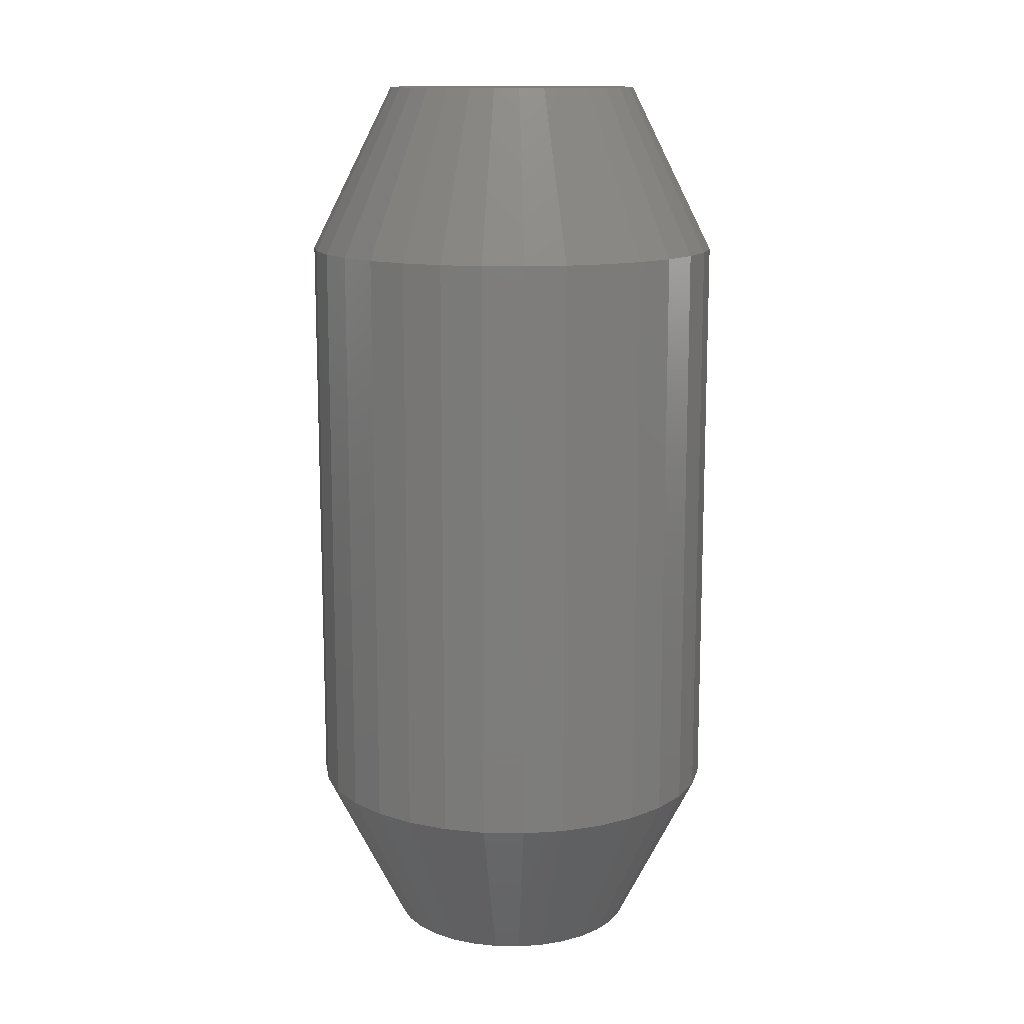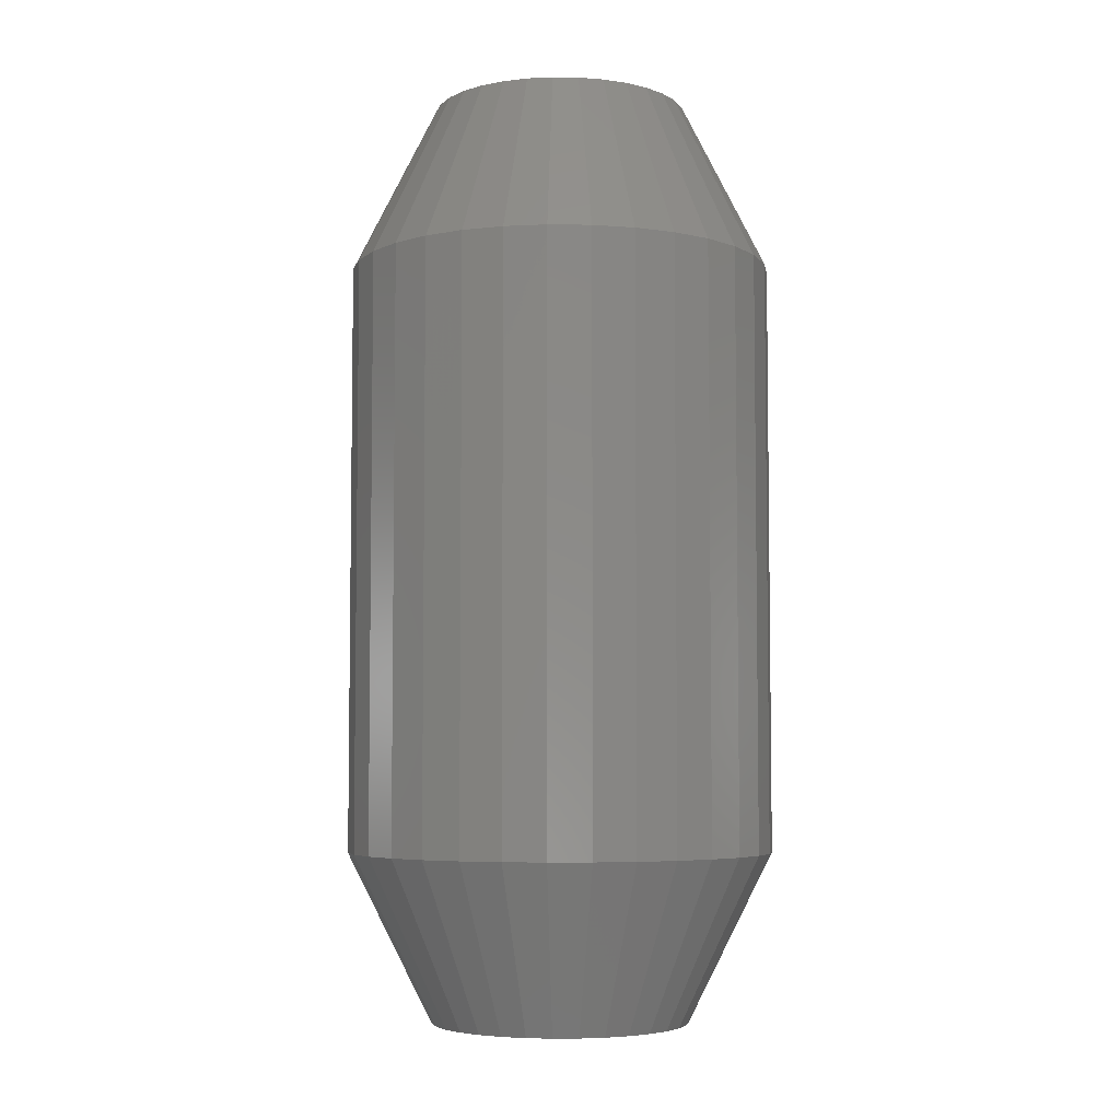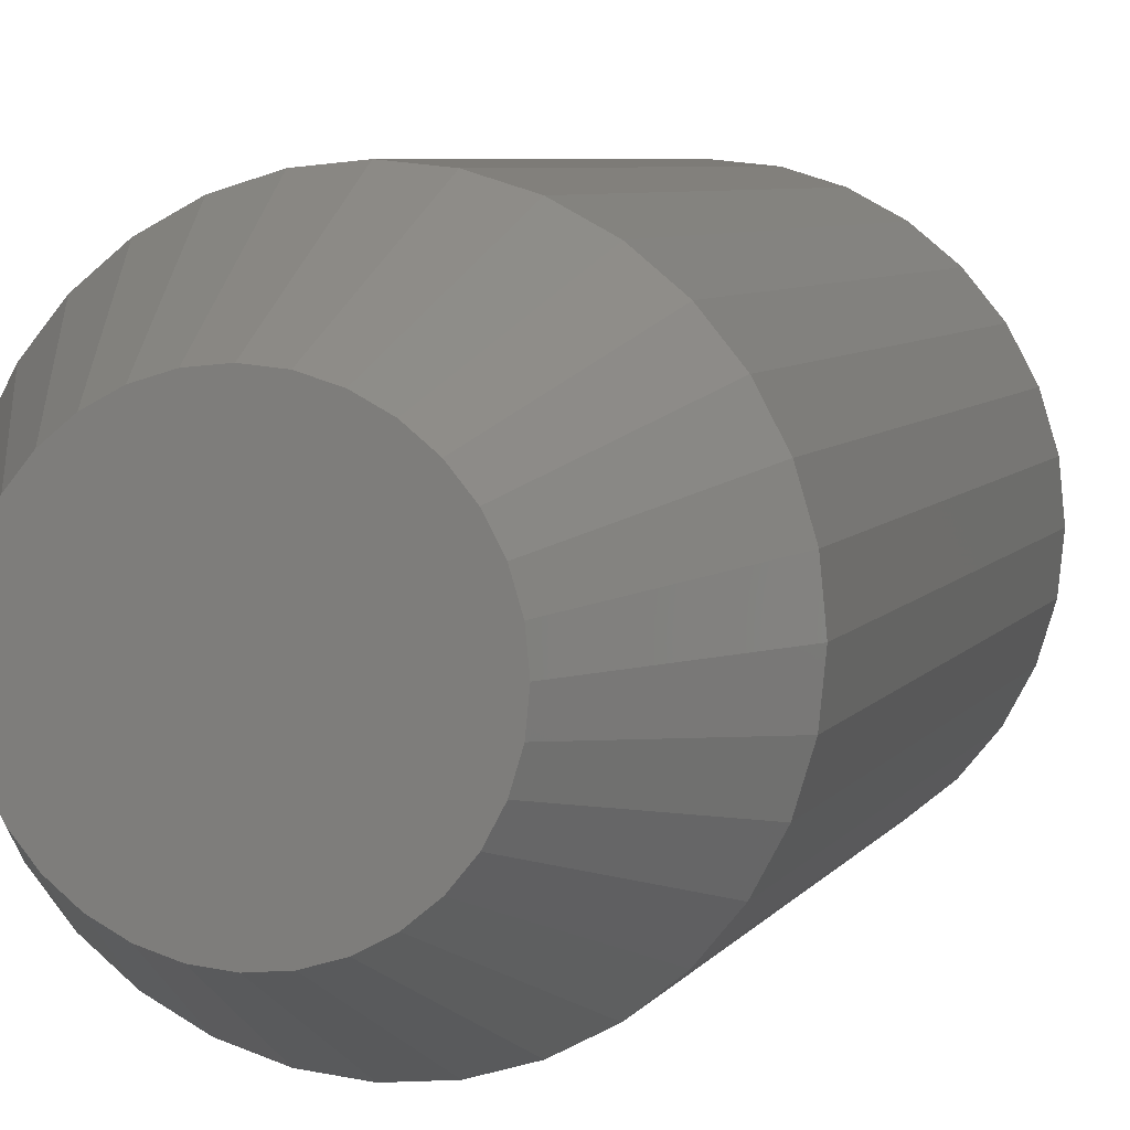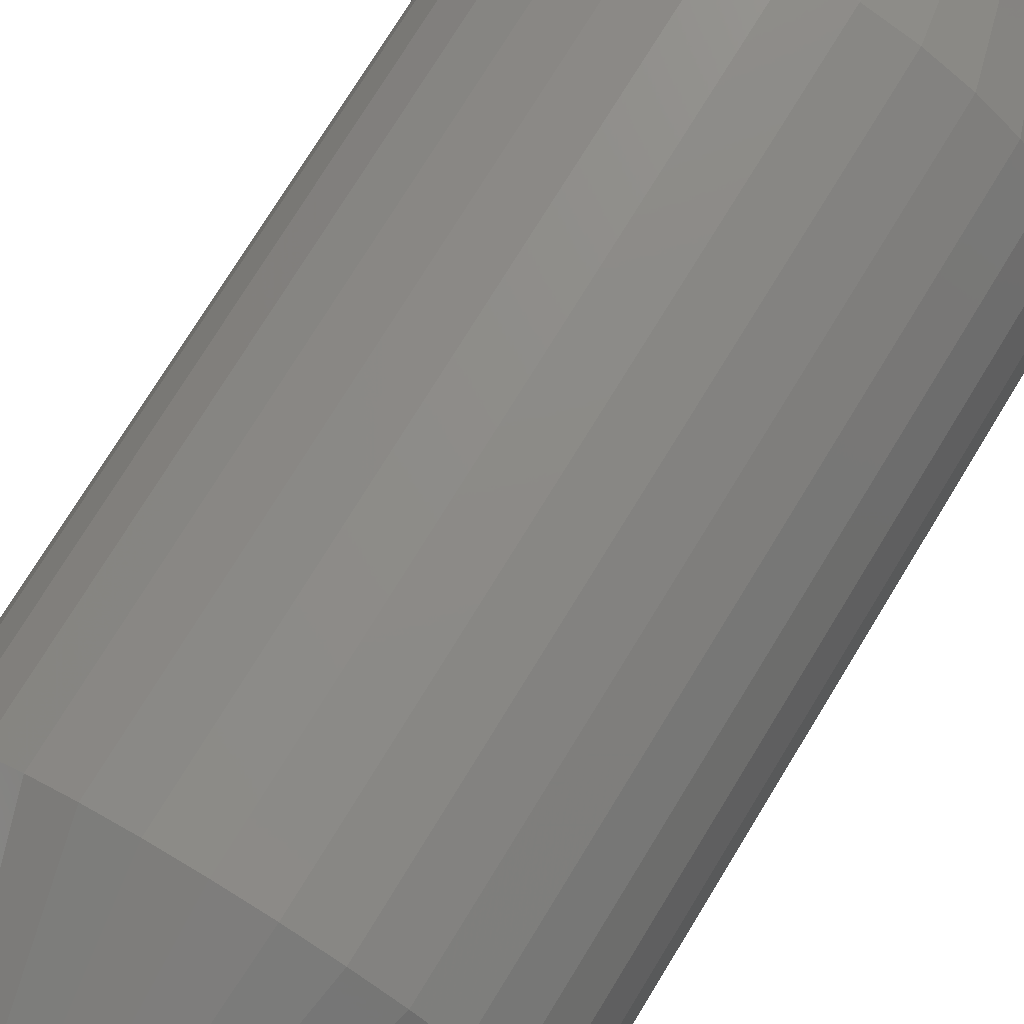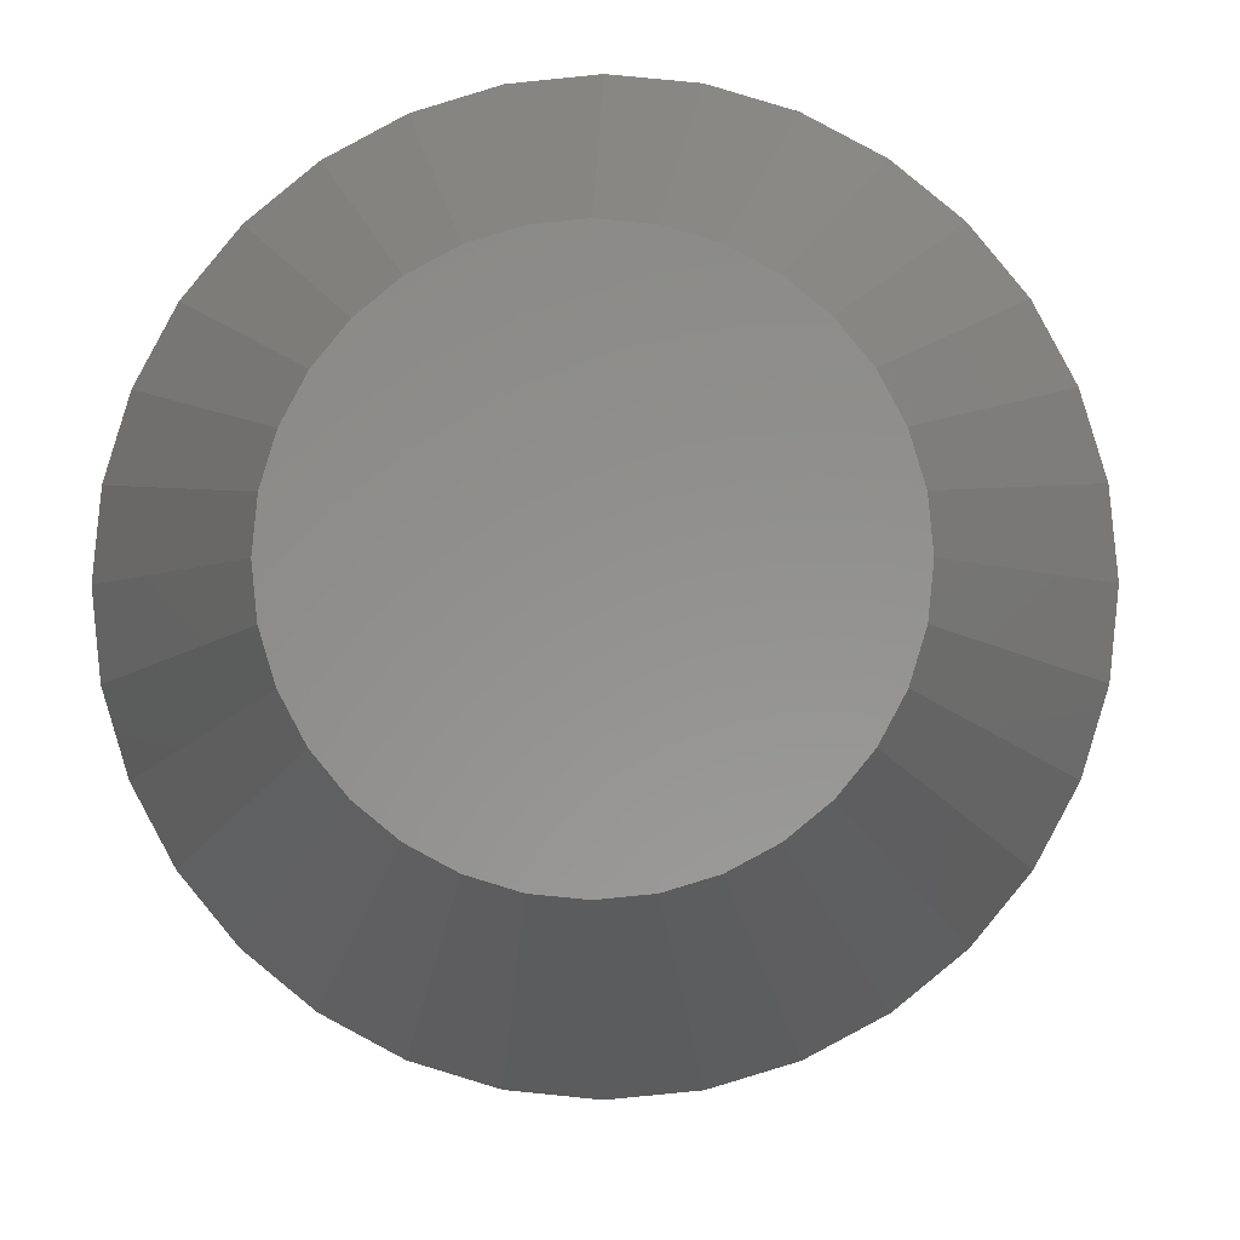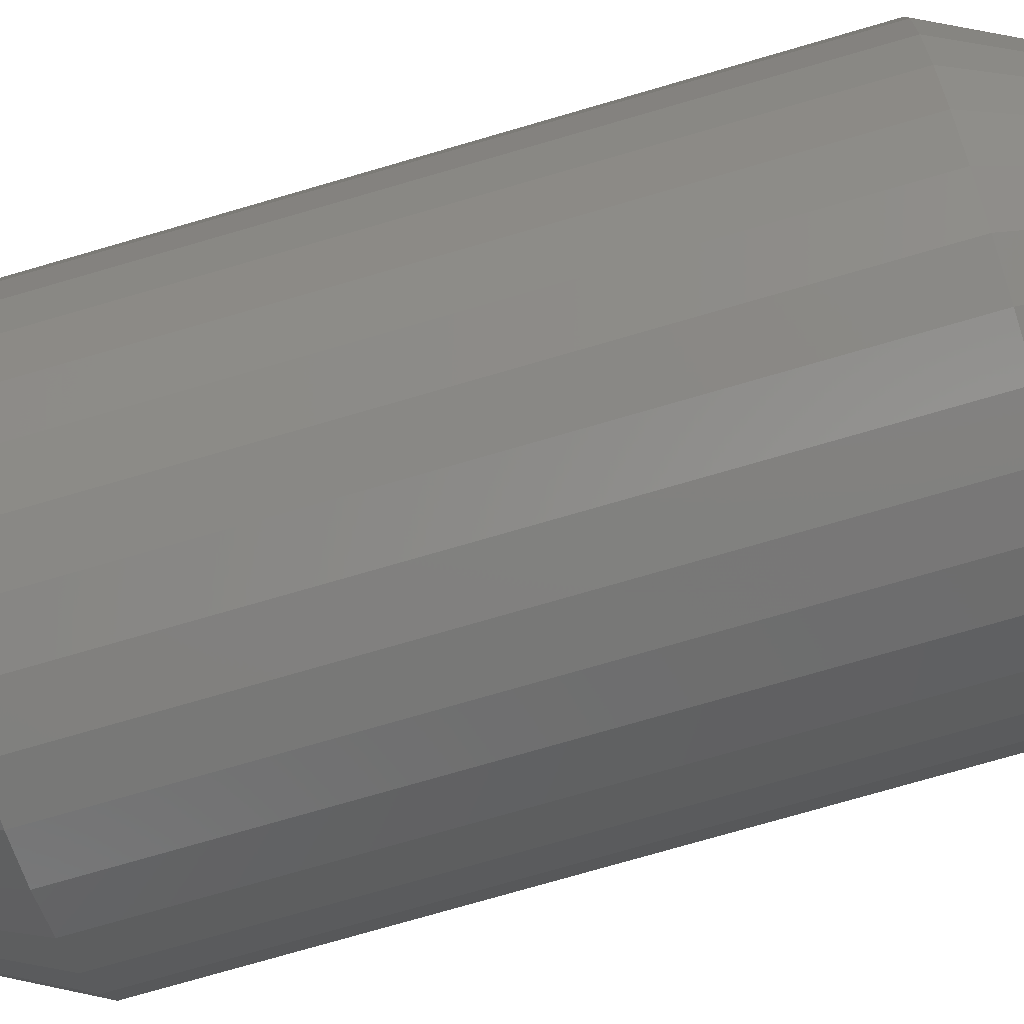
<metadata>
{"format":"stl","ext":"stl","renderer":"f3d","projection":"perspective","resolution":1024,"background":"white","views":[{"elev":13.1,"azim":-172.0,"up":"+Y"},{"elev":-5.2,"azim":-131.8,"up":"+Y"},{"elev":5.7,"azim":17.2,"up":"+Z"},{"elev":74.6,"azim":-148.6,"up":"+Z"},{"elev":-2.9,"azim":-178.7,"up":"+Z"},{"elev":-75.6,"azim":-73.8,"up":"+Z"}]}
</metadata>
<code>
# stl→obj: 128 verts, 252 faces
v 0.7026 0.05469 0.08684
v 0.7026 -0.05469 0.08684
v 0.7019 0.05469 0.07914
v 0.7019 -0.05469 0.07914
v 0.6996 0.05469 0.07174
v 0.6996 -0.05469 0.07174
v 0.696 0.05469 0.06491
v 0.696 -0.05469 0.06491
v 0.6911 0.05469 0.05893
v 0.6911 -0.05469 0.05893
v 0.6851 0.05469 0.05402
v 0.6851 -0.05469 0.05402
v 0.6783 0.05469 0.05037
v 0.6783 -0.05469 0.05037
v 0.6709 0.05469 0.04813
v 0.6709 -0.05469 0.04813
v 0.6632 0.05469 0.04737
v 0.6632 -0.05469 0.04737
v 0.6555 0.05469 0.04813
v 0.6555 -0.05469 0.04813
v 0.6481 0.05469 0.05037
v 0.6481 -0.05469 0.05037
v 0.6412 0.05469 0.05402
v 0.6412 -0.05469 0.05402
v 0.6352 0.05469 0.05893
v 0.6352 -0.05469 0.05893
v 0.6303 0.05469 0.06491
v 0.6303 -0.05469 0.06491
v 0.6267 0.05469 0.07174
v 0.6267 -0.05469 0.07174
v 0.6244 0.05469 0.07914
v 0.6244 -0.05469 0.07914
v 0.6237 0.05469 0.08684
v 0.6237 -0.05469 0.08684
v 0.6244 0.05469 0.09454
v 0.6244 -0.05469 0.09454
v 0.6267 0.05469 0.1019
v 0.6267 -0.05469 0.1019
v 0.6303 0.05469 0.1088
v 0.6303 -0.05469 0.1088
v 0.6352 0.05469 0.1148
v 0.6352 -0.05469 0.1148
v 0.6412 0.05469 0.1197
v 0.6412 -0.05469 0.1197
v 0.6481 0.05469 0.1233
v 0.6481 -0.05469 0.1233
v 0.6555 0.05469 0.1256
v 0.6555 -0.05469 0.1256
v 0.6632 0.05469 0.1263
v 0.6632 -0.05469 0.1263
v 0.6709 0.05469 0.1256
v 0.6709 -0.05469 0.1256
v 0.6783 0.05469 0.1233
v 0.6783 -0.05469 0.1233
v 0.6851 0.05469 0.1197
v 0.6851 -0.05469 0.1197
v 0.6911 0.05469 0.1148
v 0.6911 -0.05469 0.1148
v 0.696 0.05469 0.1088
v 0.696 -0.05469 0.1088
v 0.6996 0.05469 0.1019
v 0.6996 -0.05469 0.1019
v 0.7019 0.05469 0.09454
v 0.7019 -0.05469 0.09454
v 0.6632 -0.08594 0.1107
v 0.6585 -0.08594 0.1102
v 0.654 -0.08594 0.1089
v 0.6678 -0.08594 0.1102
v 0.6723 -0.08594 0.1089
v 0.6499 -0.08594 0.1067
v 0.6764 -0.08594 0.1067
v 0.6463 -0.08594 0.1037
v 0.68 -0.08594 0.1037
v 0.6433 -0.08594 0.1001
v 0.683 -0.08594 0.1001
v 0.6411 -0.08594 0.09597
v 0.6852 -0.08594 0.09597
v 0.6398 -0.08594 0.09149
v 0.6865 -0.08594 0.09149
v 0.6865 -0.08594 0.08219
v 0.6411 -0.08594 0.07772
v 0.6852 -0.08594 0.07772
v 0.6433 -0.08594 0.07359
v 0.683 -0.08594 0.07359
v 0.6463 -0.08594 0.06998
v 0.68 -0.08594 0.06998
v 0.6499 -0.08594 0.06701
v 0.6764 -0.08594 0.06701
v 0.654 -0.08594 0.06481
v 0.6723 -0.08594 0.06481
v 0.6585 -0.08594 0.06345
v 0.6632 -0.08594 0.06299
v 0.6678 -0.08594 0.06345
v 0.687 -0.08594 0.08684
v 0.6393 -0.08594 0.08684
v 0.6398 -0.08594 0.08219
v 0.654 0.08594 0.1089
v 0.6585 0.08594 0.1102
v 0.6632 0.08594 0.1107
v 0.6678 0.08594 0.1102
v 0.6723 0.08594 0.1089
v 0.6499 0.08594 0.1067
v 0.6764 0.08594 0.1067
v 0.6463 0.08594 0.1037
v 0.68 0.08594 0.1037
v 0.6433 0.08594 0.1001
v 0.683 0.08594 0.1001
v 0.6411 0.08594 0.09597
v 0.6852 0.08594 0.09597
v 0.6398 0.08594 0.09149
v 0.6865 0.08594 0.09149
v 0.6852 0.08594 0.07772
v 0.6411 0.08594 0.07772
v 0.6865 0.08594 0.08219
v 0.6433 0.08594 0.07359
v 0.683 0.08594 0.07359
v 0.6463 0.08594 0.06998
v 0.68 0.08594 0.06998
v 0.6499 0.08594 0.06701
v 0.6764 0.08594 0.06701
v 0.654 0.08594 0.06481
v 0.6723 0.08594 0.06481
v 0.6585 0.08594 0.06345
v 0.6632 0.08594 0.06299
v 0.6678 0.08594 0.06345
v 0.6398 0.08594 0.08219
v 0.6393 0.08594 0.08684
v 0.687 0.08594 0.08684
f 1 2 3
f 3 2 4
f 3 4 5
f 5 4 6
f 5 6 7
f 7 6 8
f 7 8 9
f 9 8 10
f 9 10 11
f 11 10 12
f 11 12 13
f 13 12 14
f 13 14 15
f 15 14 16
f 15 16 17
f 17 16 18
f 17 18 19
f 19 18 20
f 19 20 21
f 21 20 22
f 21 22 23
f 23 22 24
f 23 24 25
f 25 24 26
f 25 26 27
f 27 26 28
f 27 28 29
f 29 28 30
f 29 30 31
f 31 30 32
f 31 32 33
f 33 32 34
f 33 34 35
f 35 34 36
f 35 36 37
f 37 36 38
f 37 38 39
f 39 38 40
f 39 40 41
f 41 40 42
f 41 42 43
f 43 42 44
f 43 44 45
f 45 44 46
f 45 46 47
f 47 46 48
f 47 48 49
f 49 48 50
f 49 50 51
f 51 50 52
f 51 52 53
f 53 52 54
f 53 54 55
f 55 54 56
f 55 56 57
f 57 56 58
f 57 58 59
f 59 58 60
f 59 60 61
f 61 60 62
f 61 62 63
f 63 62 64
f 63 64 1
f 1 64 2
f 65 66 67
f 68 65 67
f 68 67 69
f 69 67 70
f 69 70 71
f 71 70 72
f 71 72 73
f 73 72 74
f 73 74 75
f 75 74 76
f 75 76 77
f 77 76 78
f 77 78 79
f 80 81 82
f 82 81 83
f 82 83 84
f 84 83 85
f 84 85 86
f 86 85 87
f 86 87 88
f 88 87 89
f 88 89 90
f 90 89 91
f 90 91 92
f 90 92 93
f 79 78 94
f 94 78 95
f 94 95 80
f 80 95 96
f 80 96 81
f 94 80 2
f 80 4 2
f 34 32 95
f 32 96 95
f 32 30 81
f 96 32 81
f 30 28 83
f 81 30 83
f 28 26 85
f 83 28 85
f 26 24 87
f 85 26 87
f 24 22 89
f 87 24 89
f 22 20 91
f 89 22 91
f 20 18 92
f 91 20 92
f 18 16 93
f 92 18 93
f 16 14 90
f 93 16 90
f 14 12 88
f 90 14 88
f 12 10 86
f 88 12 86
f 10 8 84
f 86 10 84
f 8 6 82
f 84 8 82
f 80 6 4
f 82 6 80
f 95 78 34
f 78 36 34
f 2 64 94
f 64 79 94
f 64 62 77
f 79 64 77
f 62 60 75
f 77 62 75
f 60 58 73
f 75 60 73
f 58 56 71
f 73 58 71
f 56 54 69
f 71 56 69
f 54 52 68
f 69 54 68
f 52 50 65
f 68 52 65
f 50 48 66
f 65 50 66
f 48 46 67
f 66 48 67
f 46 44 70
f 67 46 70
f 44 42 72
f 70 44 72
f 42 40 74
f 72 42 74
f 40 38 76
f 74 40 76
f 78 38 36
f 76 38 78
f 97 98 99
f 97 99 100
f 101 97 100
f 102 97 101
f 103 102 101
f 104 102 103
f 105 104 103
f 106 104 105
f 107 106 105
f 108 106 107
f 109 108 107
f 110 108 109
f 111 110 109
f 112 113 114
f 115 113 112
f 116 115 112
f 117 115 116
f 118 117 116
f 119 117 118
f 120 119 118
f 121 119 120
f 122 121 120
f 123 121 122
f 124 123 122
f 125 124 122
f 113 126 114
f 114 126 127
f 114 127 128
f 128 127 110
f 128 110 111
f 127 31 33
f 127 126 31
f 1 114 128
f 1 3 114
f 113 29 31
f 113 31 126
f 115 27 29
f 115 29 113
f 117 25 27
f 117 27 115
f 119 23 25
f 119 25 117
f 121 21 23
f 121 23 119
f 123 19 21
f 123 21 121
f 124 17 19
f 124 19 123
f 125 15 17
f 125 17 124
f 122 13 15
f 122 15 125
f 120 11 13
f 120 13 122
f 118 9 11
f 118 11 120
f 116 7 9
f 116 9 118
f 112 5 7
f 112 7 116
f 3 5 114
f 114 5 112
f 128 63 1
f 128 111 63
f 33 110 127
f 33 35 110
f 109 61 63
f 109 63 111
f 107 59 61
f 107 61 109
f 105 57 59
f 105 59 107
f 103 55 57
f 103 57 105
f 101 53 55
f 101 55 103
f 100 51 53
f 100 53 101
f 99 49 51
f 99 51 100
f 98 47 49
f 98 49 99
f 97 45 47
f 97 47 98
f 102 43 45
f 102 45 97
f 104 41 43
f 104 43 102
f 106 39 41
f 106 41 104
f 108 37 39
f 108 39 106
f 35 37 110
f 110 37 108

</code>
